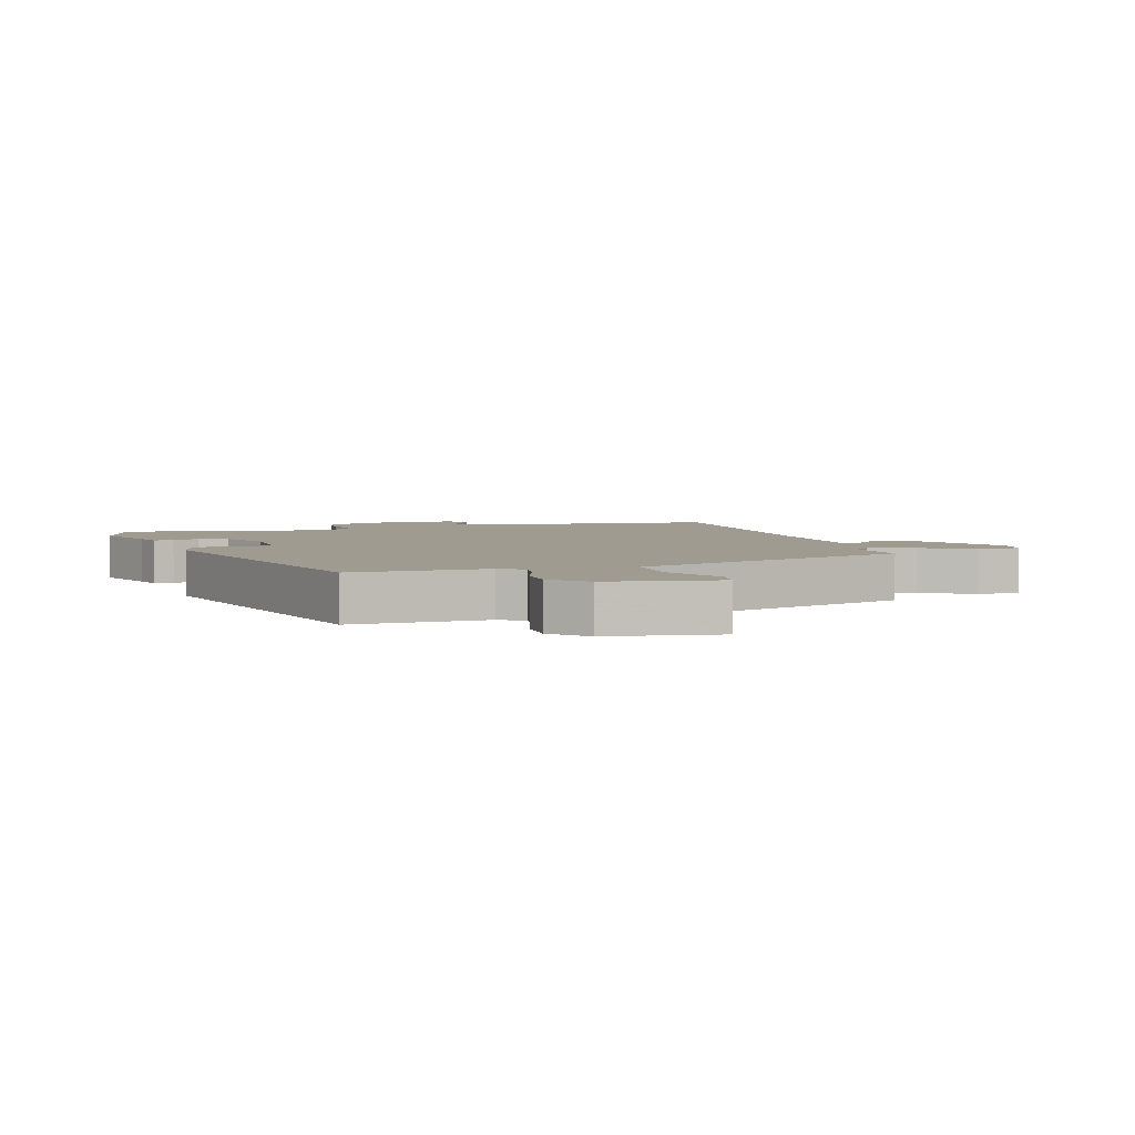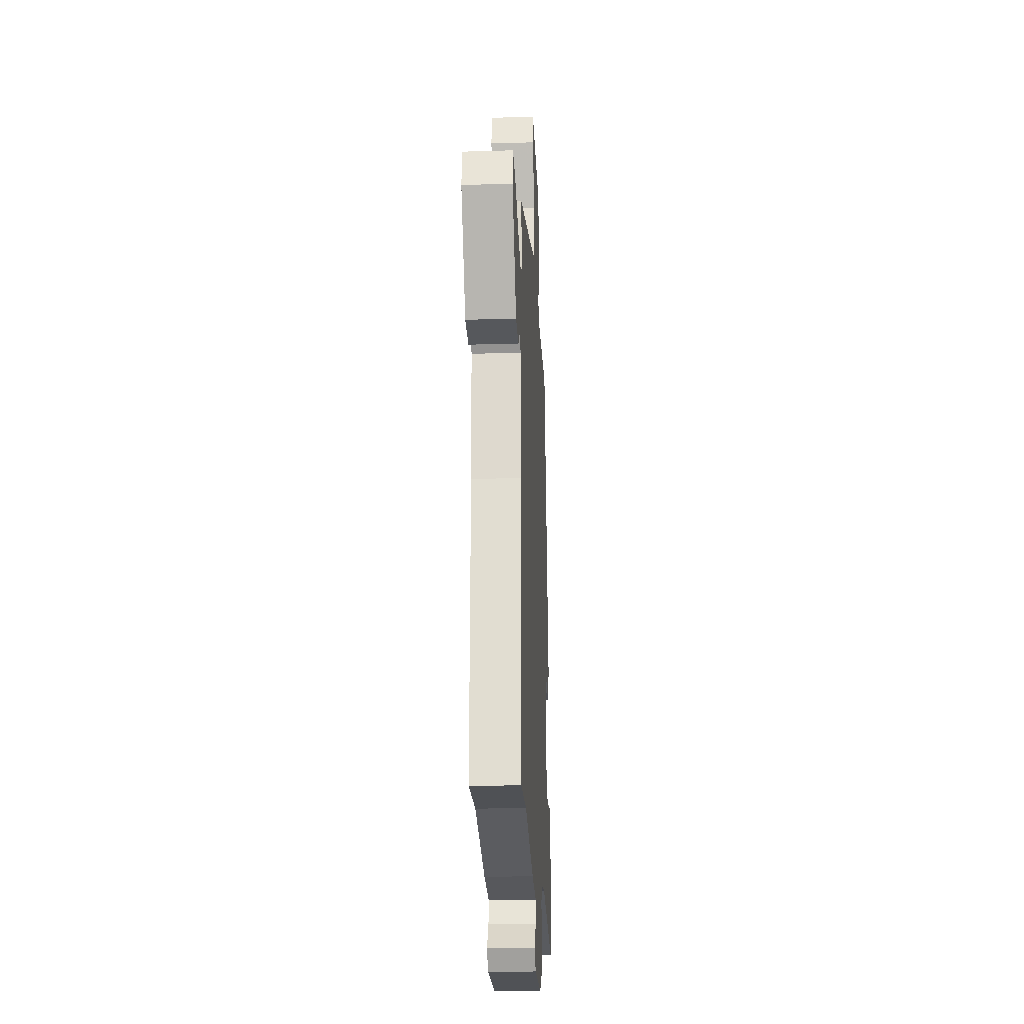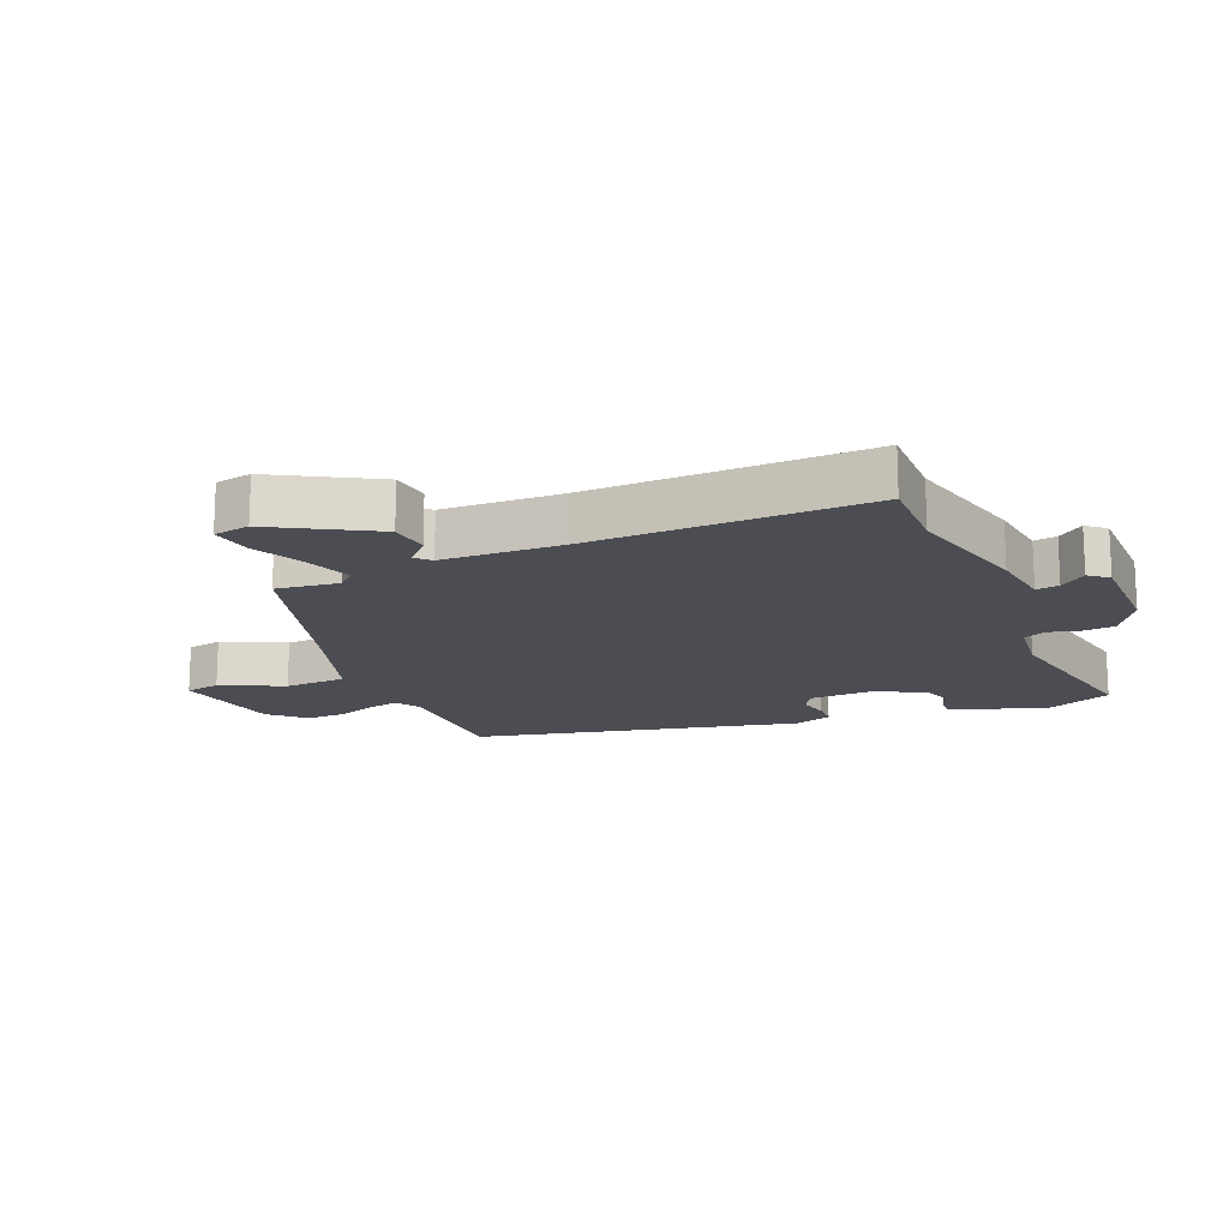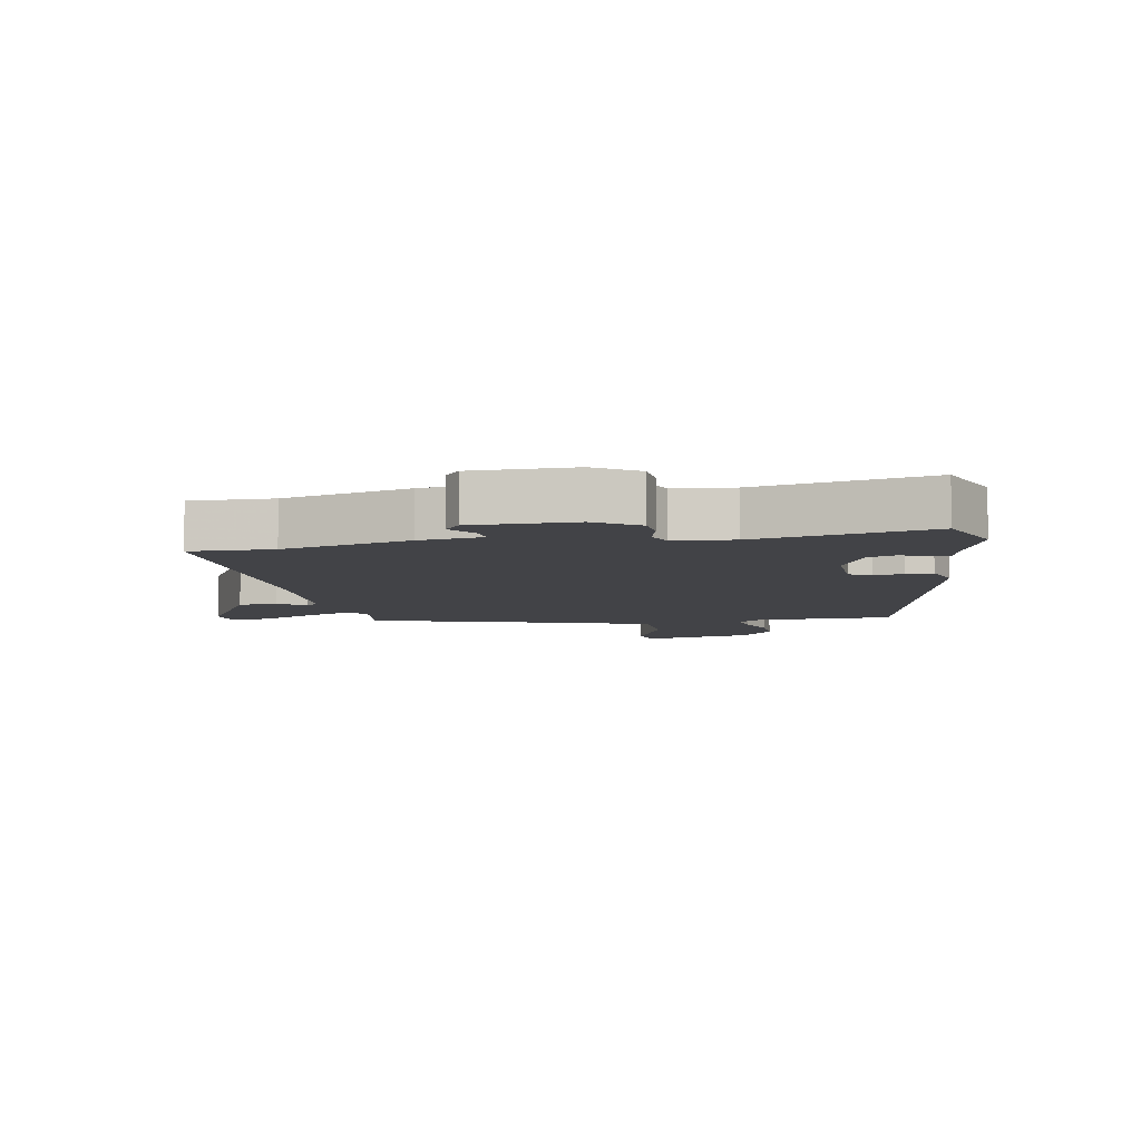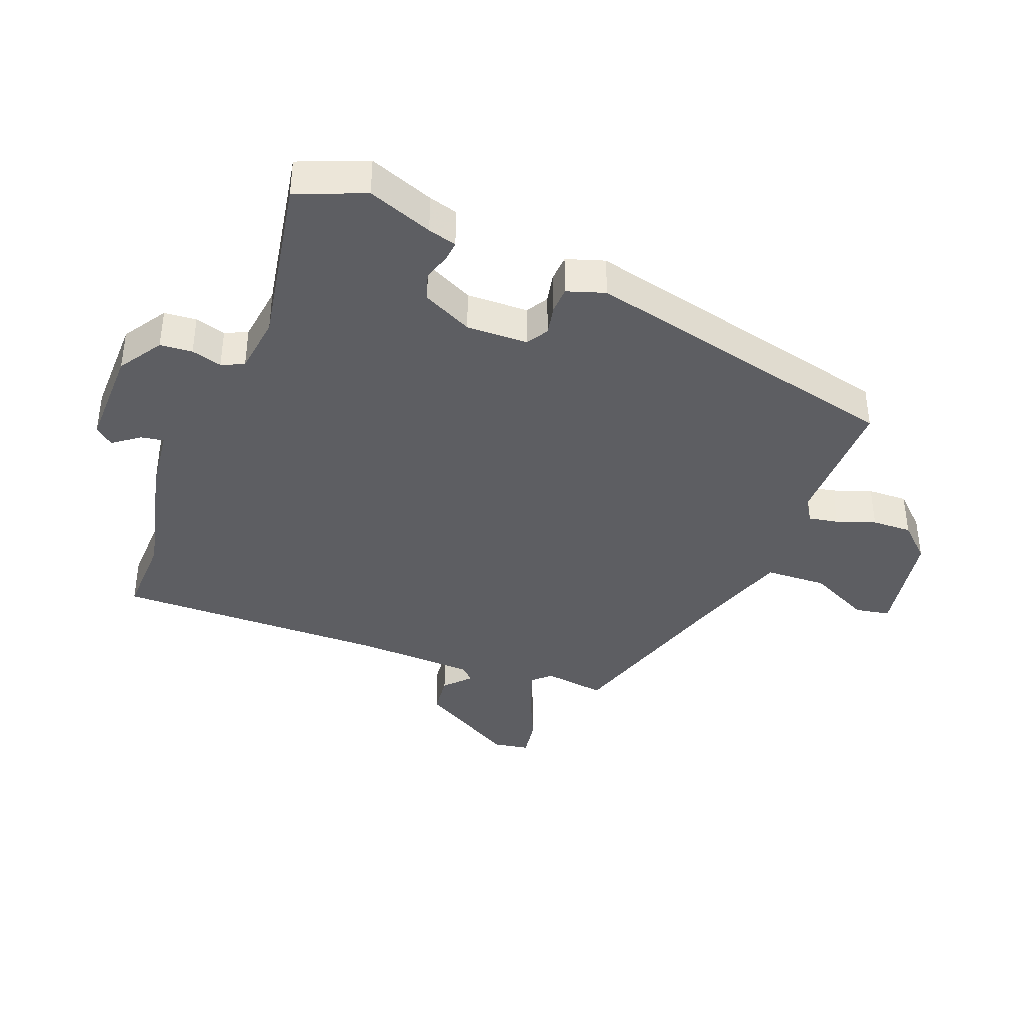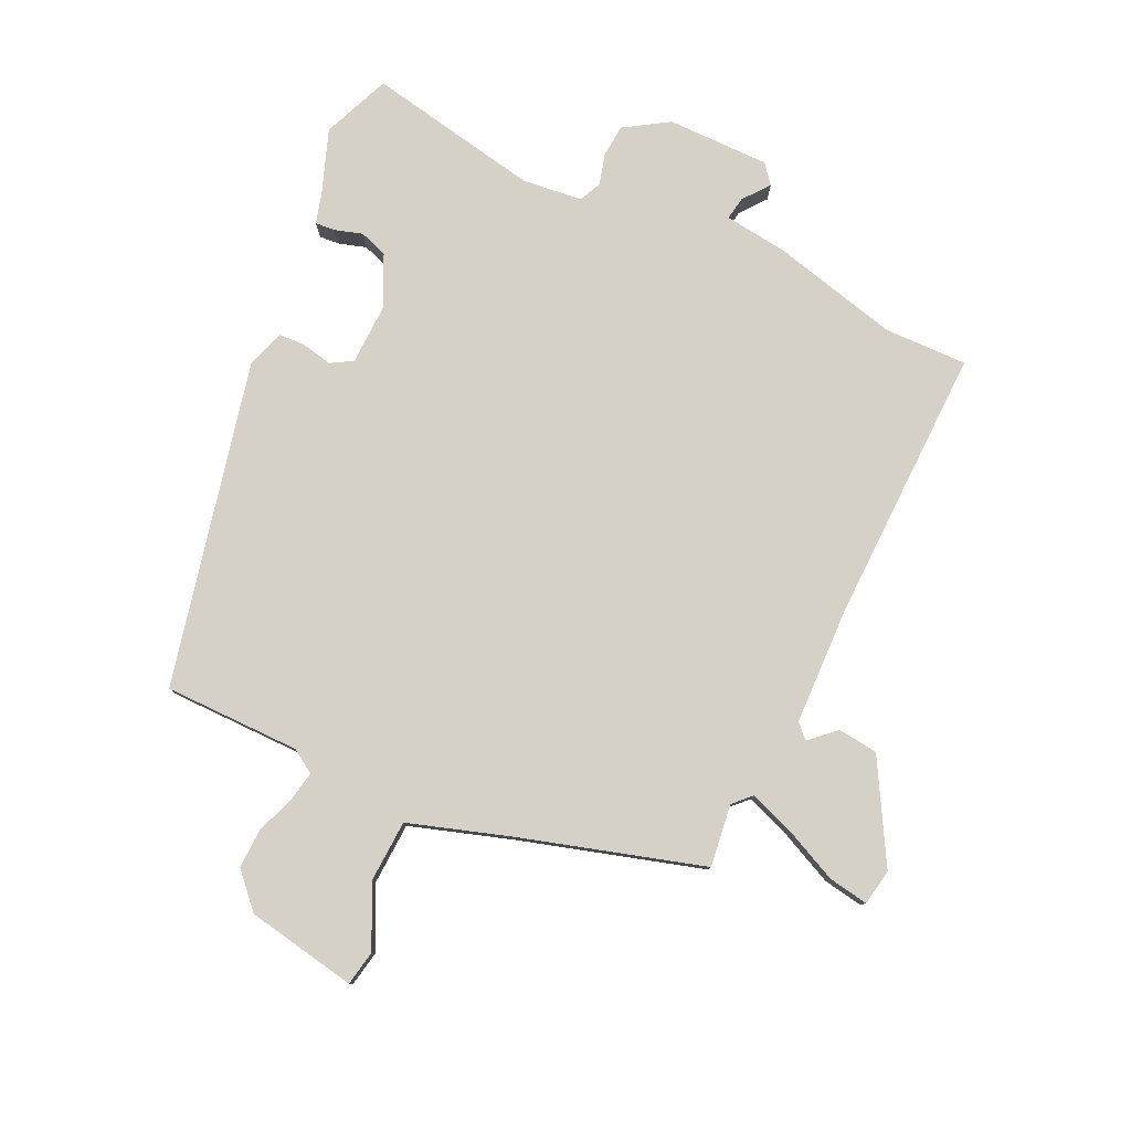
<metadata>
{"format":"obj","ext":"obj","renderer":"f3d","projection":"perspective","resolution":1024,"background":"white","views":[{"elev":4.2,"azim":-18.0,"up":"+Y"},{"elev":-21.8,"azim":93.0,"up":"+Z"},{"elev":-16.4,"azim":113.3,"up":"+Y"},{"elev":-7.4,"azim":-169.2,"up":"+Y"},{"elev":-39.0,"azim":-111.2,"up":"+Y"},{"elev":79.7,"azim":25.7,"up":"+Y"}]}
</metadata>
<code>
v -0.492 0.07 -0.52
v -0.536 0.07 -0.411
v -0.497 0.07 -0.307
v -0.484 0.07 -0.261
v -0.452 0.07 -0.264
v -0.408 0.07 -0.278
v -0.363 0.07 -0.263
v -0.324 0.07 -0.183
v -0.326 0.07 -0.084
v -0.361 0.07 -0.063
v -0.409 0.07 -0.073
v -0.452 0.07 -0.071
v -0.472 0.07 -0.01
v -0.35 0.07 0.509
v -0.131 0.07 0.508
v -0.093 0.07 0.532
v -0.102 0.07 0.58
v -0.124 0.07 0.642
v -0.126 0.07 0.706
v -0.075 0.07 0.76
v 0.103 0.07 0.791
v 0.113 0.07 0.735
v 0.065 0.07 0.636
v 0.069 0.07 0.537
v 0.235 0.07 0.482
v 0.523 0.07 0.394
v 0.509 0.07 0.294
v 0.536 0.07 0.266
v 0.609 0.07 0.292
v 0.695 0.07 0.331
v 0.759 0.07 0.341
v 0.769 0.07 0.283
v 0.677 0.07 0.124
v 0.613 0.07 0.117
v 0.572 0.07 0.155
v 0.55 0.07 0.133
v 0.542 0.07 -0.057
v 0.548 0.07 -0.501
v 0.415 0.07 -0.497
v 0.211 0.07 -0.545
v 0.109 0.07 -0.557
v 0.115 0.07 -0.594
v 0.147 0.07 -0.636
v 0.122 0.07 -0.666
v -0.042 0.07 -0.664
v -0.112 0.07 -0.619
v -0.116 0.07 -0.567
v -0.102 0.07 -0.518
v -0.118 0.07 -0.482
v -0.213 0.07 -0.47
v -0.492 0 -0.52
v -0.536 0 -0.411
v -0.497 0 -0.307
v -0.484 0 -0.261
v -0.452 0 -0.264
v -0.408 0 -0.278
v -0.363 0 -0.263
v -0.324 0 -0.183
v -0.326 0 -0.084
v -0.361 0 -0.063
v -0.409 0 -0.073
v -0.452 0 -0.071
v -0.472 0 -0.01
v -0.35 0 0.509
v -0.131 0 0.508
v -0.093 0 0.532
v -0.102 0 0.58
v -0.124 0 0.642
v -0.126 0 0.706
v -0.075 0 0.76
v 0.103 0 0.791
v 0.113 0 0.735
v 0.065 0 0.636
v 0.069 0 0.537
v 0.235 0 0.482
v 0.523 0 0.394
v 0.509 0 0.294
v 0.536 0 0.266
v 0.609 0 0.292
v 0.695 0 0.331
v 0.759 0 0.341
v 0.769 0 0.283
v 0.677 0 0.124
v 0.613 0 0.117
v 0.572 0 0.155
v 0.55 0 0.133
v 0.542 0 -0.057
v 0.548 0 -0.501
v 0.415 0 -0.497
v 0.211 0 -0.545
v 0.109 0 -0.557
v 0.115 0 -0.594
v 0.147 0 -0.636
v 0.122 0 -0.666
v -0.042 0 -0.664
v -0.112 0 -0.619
v -0.116 0 -0.567
v -0.102 0 -0.518
v -0.118 0 -0.482
v -0.213 0 -0.47
f 46 47 48
f 45 46 48
f 44 45 48
f 43 44 48
f 42 43 48
f 41 42 48 49
f 39 40 41 49
f 37 38 39
f 39 49 50
f 37 39 50
f 36 37 50
f 33 34 35
f 32 33 35
f 31 32 35
f 30 31 35
f 29 30 35
f 50 1 2
f 36 50 2
f 35 36 2
f 29 35 2
f 28 29 2
f 25 26 27
f 24 25 27 28
f 21 22 23
f 20 21 23
f 19 20 23
f 18 19 23
f 17 18 23
f 16 17 23 24
f 15 16 24 28
f 14 15 28
f 13 14 28
f 12 13 28
f 11 12 28
f 10 11 28
f 3 4 5 6
f 2 3 6
f 2 6 7
f 28 2 7
f 9 10 28
f 8 9 28
f 7 8 28
f 98 97 96
f 98 96 95
f 98 95 94
f 98 94 93
f 98 93 92
f 99 98 92 91
f 99 91 90 89
f 89 88 87
f 100 99 89
f 100 89 87
f 100 87 86
f 85 84 83
f 85 83 82
f 85 82 81
f 85 81 80
f 85 80 79
f 52 51 100
f 52 100 86
f 52 86 85
f 52 85 79
f 52 79 78
f 77 76 75
f 78 77 75 74
f 73 72 71
f 73 71 70
f 73 70 69
f 73 69 68
f 73 68 67
f 74 73 67 66
f 78 74 66 65
f 78 65 64
f 78 64 63
f 78 63 62
f 78 62 61
f 78 61 60
f 56 55 54 53
f 56 53 52
f 57 56 52
f 57 52 78
f 78 60 59
f 78 59 58
f 78 58 57
f 1 51 52 2
f 2 52 53 3
f 3 53 54 4
f 4 54 55 5
f 5 55 56 6
f 6 56 57 7
f 7 57 58 8
f 8 58 59 9
f 9 59 60 10
f 10 60 61 11
f 11 61 62 12
f 12 62 63 13
f 13 63 64 14
f 14 64 65 15
f 15 65 66 16
f 16 66 67 17
f 17 67 68 18
f 18 68 69 19
f 19 69 70 20
f 20 70 71 21
f 21 71 72 22
f 22 72 73 23
f 23 73 74 24
f 24 74 75 25
f 25 75 76 26
f 26 76 77 27
f 27 77 78 28
f 28 78 79 29
f 29 79 80 30
f 30 80 81 31
f 31 81 82 32
f 32 82 83 33
f 33 83 84 34
f 34 84 85 35
f 35 85 86 36
f 36 86 87 37
f 37 87 88 38
f 38 88 89 39
f 39 89 90 40
f 40 90 91 41
f 41 91 92 42
f 42 92 93 43
f 43 93 94 44
f 44 94 95 45
f 45 95 96 46
f 46 96 97 47
f 47 97 98 48
f 48 98 99 49
f 49 99 100 50
f 50 100 51 1

</code>
